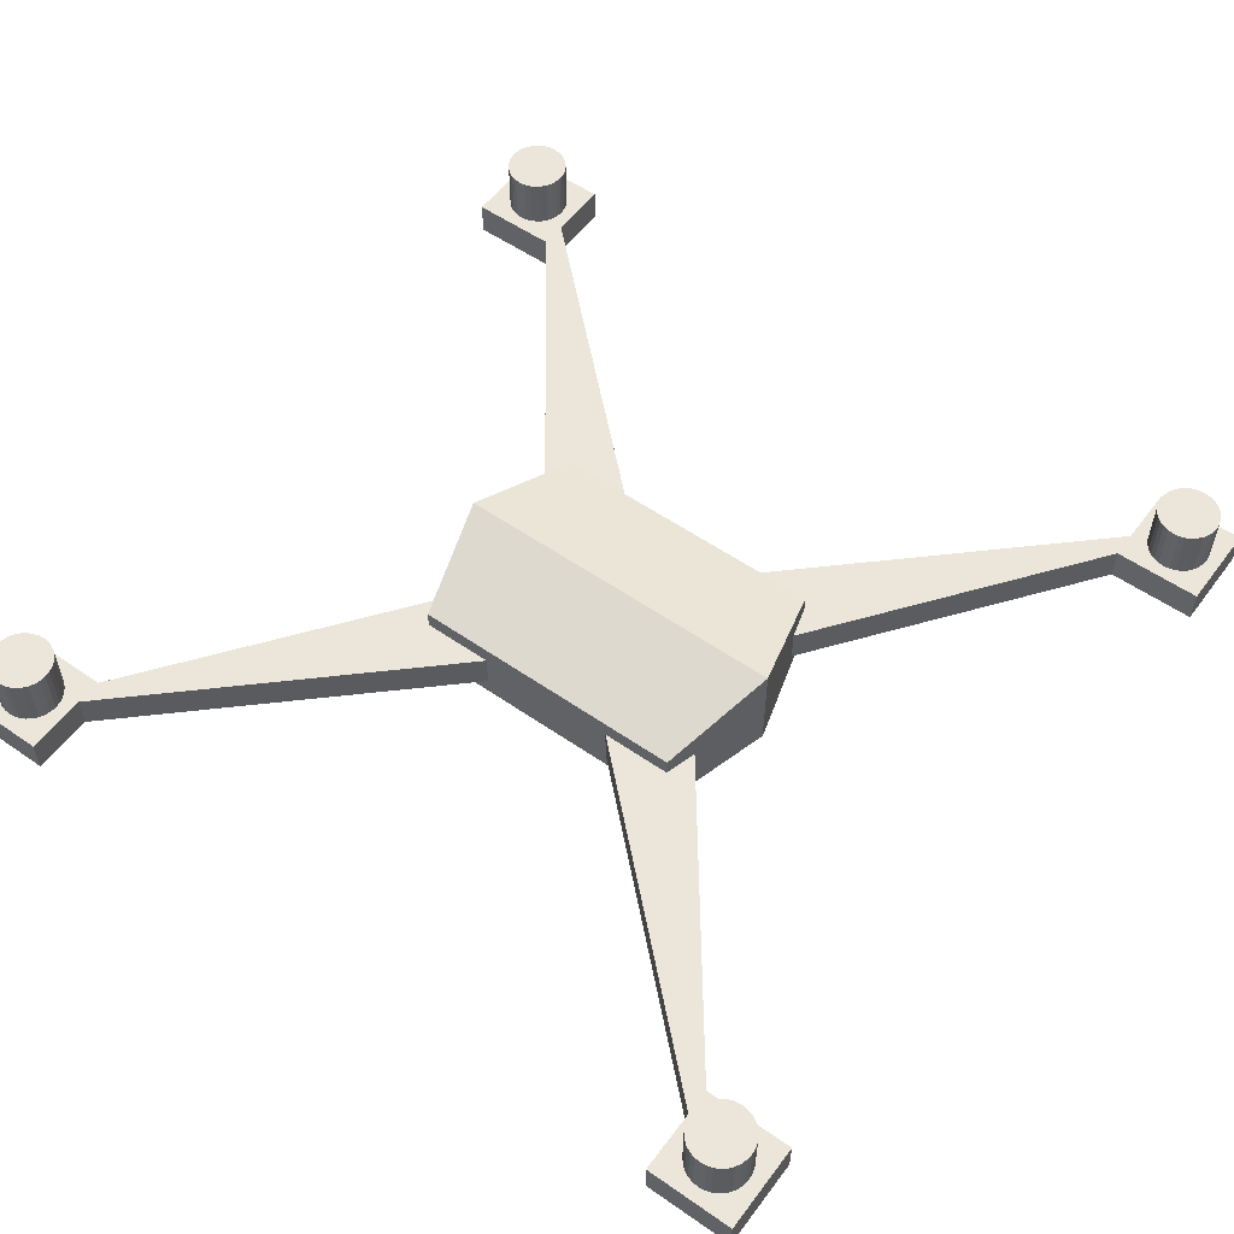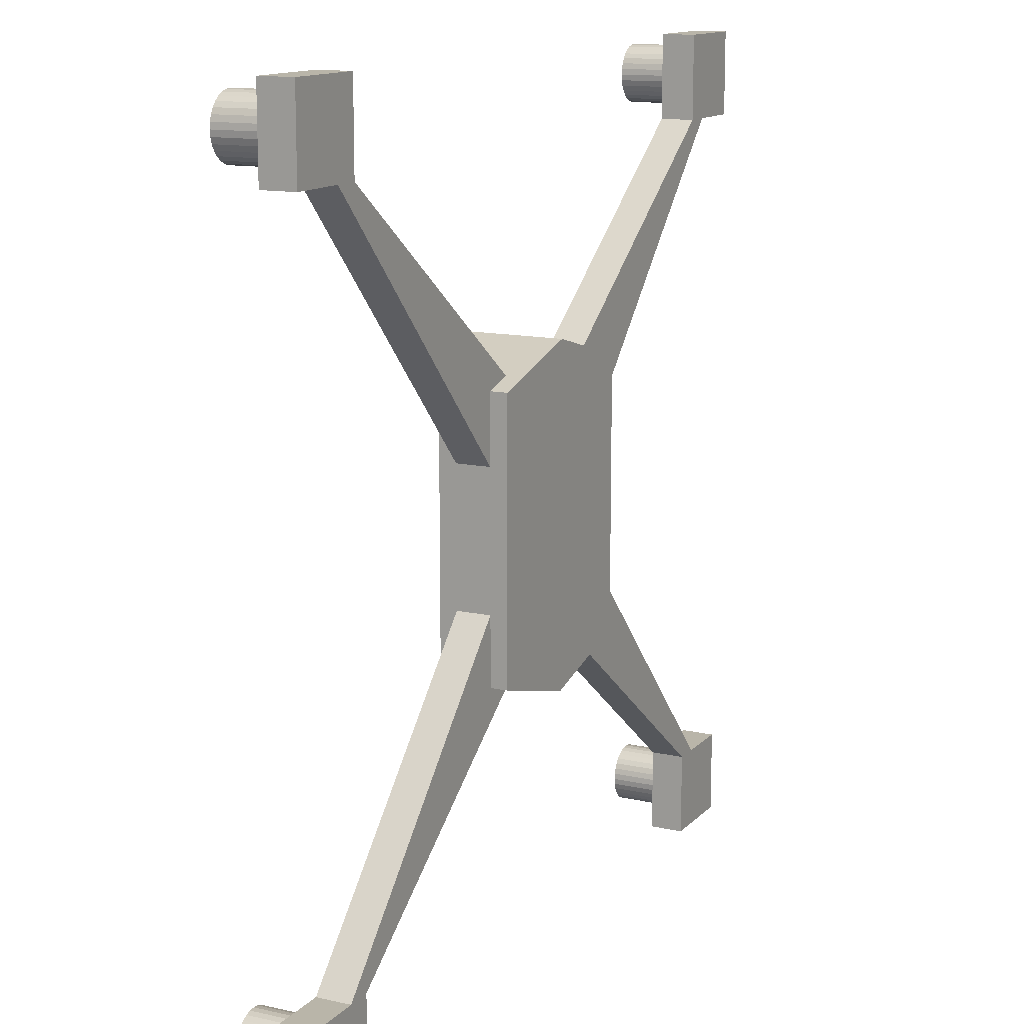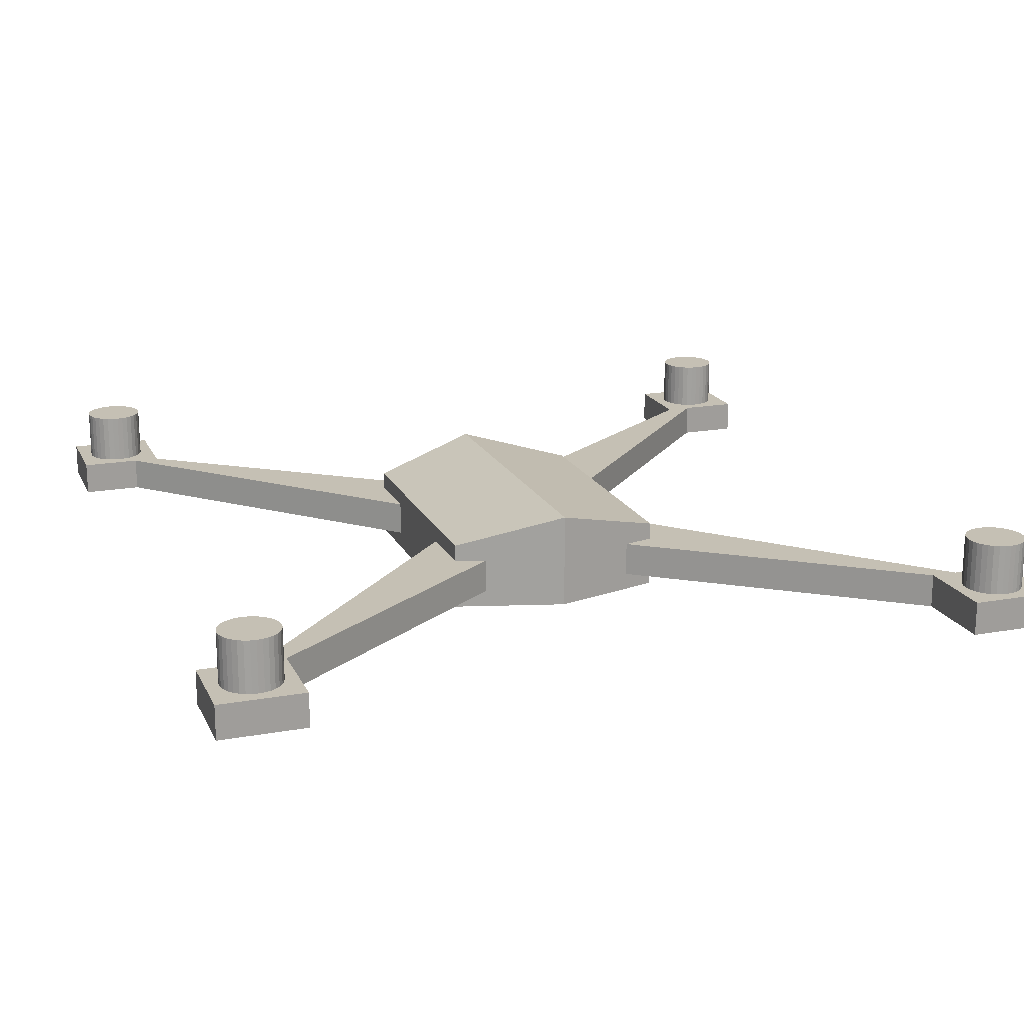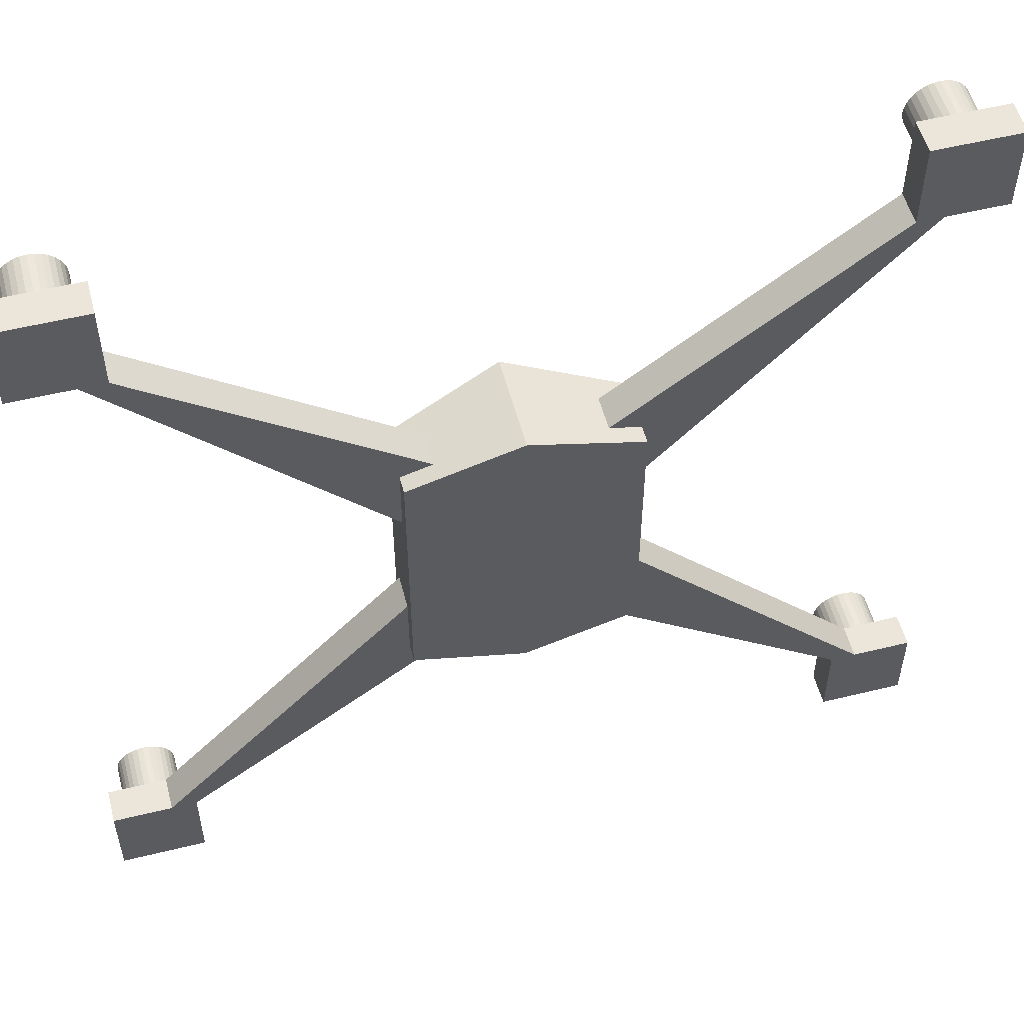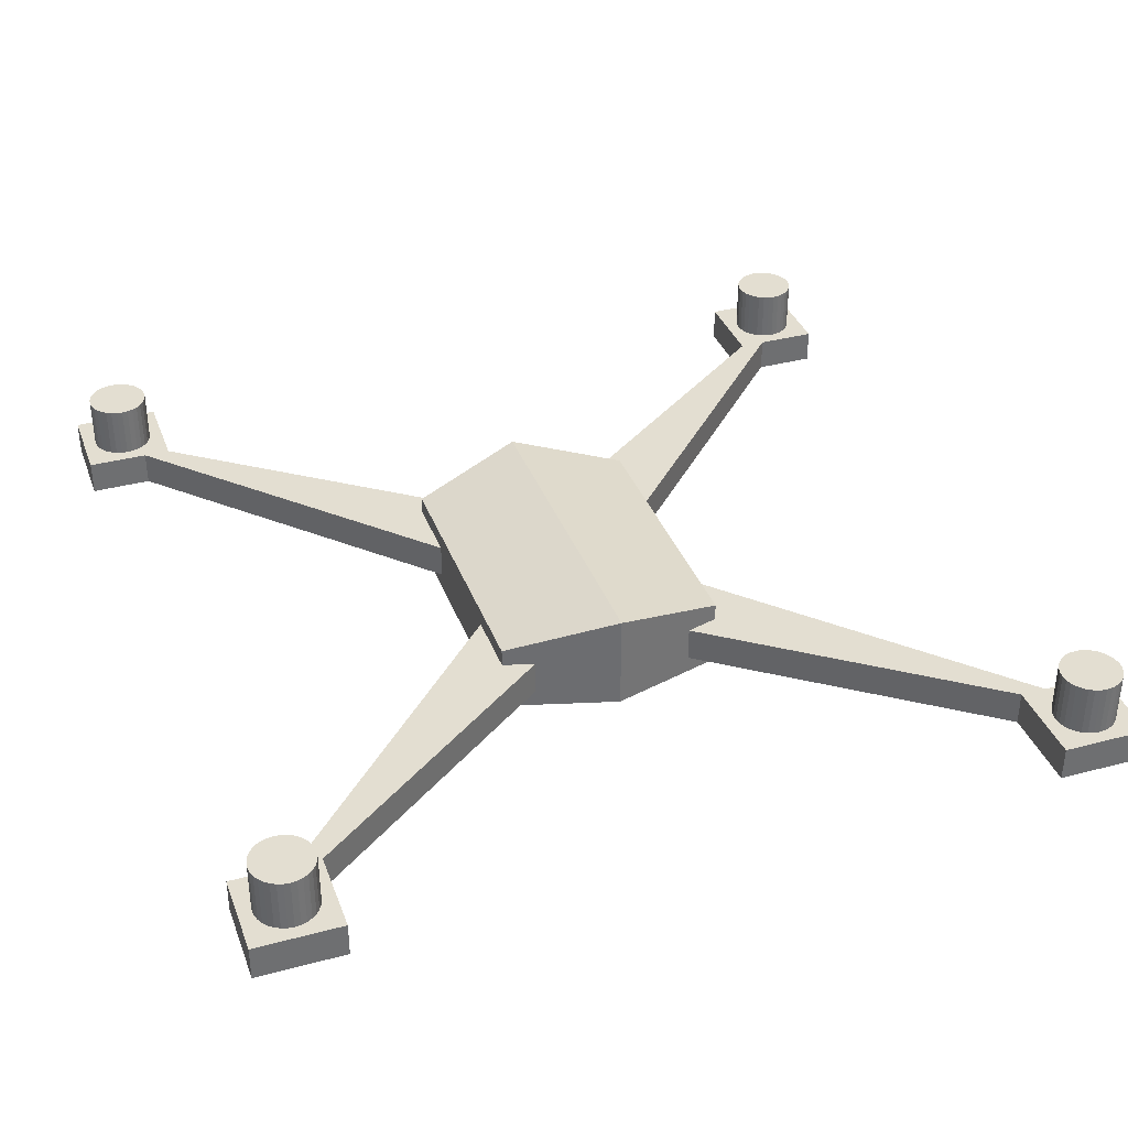
<metadata>
{"format":"obj","ext":"obj","renderer":"f3d","projection":"perspective","resolution":1024,"background":"white","views":[{"elev":55.2,"azim":-53.8,"up":"+Y"},{"elev":13.4,"azim":-63.3,"up":"+Z"},{"elev":18.2,"azim":160.7,"up":"+Y"},{"elev":54.2,"azim":-14.6,"up":"+Z"},{"elev":36.2,"azim":160.8,"up":"+Y"}]}
</metadata>
<code>
o Cube_Cube.001
v -1.3 -0.4 1.6
v -1.3 0.4 1.6
v -1.3 -0.2 0.8
v -1.3 0.2 0.8
v -0.8 -0.2 1.6
v -0.8 0.2 1.6
v -4.3 -0.2 4
v -4.3 0.2 4
v -4 -0.2 4
v -4 0.2 4
v -4 -0.2 4
v -4 0.2 4
v -4 -0.2 5
v -4 0.2 5
v -5 -0.2 4
v -5 0.2 4
v -5 -0.2 5
v -5 0.2 5
v -4.5 0.2 4.85
v -4.5 0.8 4.85
v -4.568 0.2 4.843
v -4.568 0.8 4.843
v -4.634 0.2 4.823
v -4.634 0.8 4.823
v -4.694 0.2 4.791
v -4.694 0.8 4.791
v -4.747 0.2 4.747
v -4.747 0.8 4.747
v -4.791 0.2 4.694
v -4.791 0.8 4.694
v -4.823 0.2 4.634
v -4.823 0.8 4.634
v -4.843 0.2 4.568
v -4.843 0.8 4.568
v -4.85 0.2 4.5
v -4.85 0.8 4.5
v -4.843 0.2 4.432
v -4.843 0.8 4.432
v -4.823 0.2 4.366
v -4.823 0.8 4.366
v -4.791 0.2 4.306
v -4.791 0.8 4.306
v -4.747 0.2 4.253
v -4.747 0.8 4.253
v -4.694 0.2 4.209
v -4.694 0.8 4.209
v -4.634 0.2 4.177
v -4.634 0.8 4.177
v -4.568 0.2 4.157
v -4.568 0.8 4.157
v -4.5 0.2 4.15
v -4.5 0.8 4.15
v -4.432 0.2 4.157
v -4.432 0.8 4.157
v -4.366 0.2 4.177
v -4.366 0.8 4.177
v -4.306 0.2 4.209
v -4.306 0.8 4.209
v -4.253 0.2 4.253
v -4.253 0.8 4.253
v -4.209 0.2 4.306
v -4.209 0.8 4.306
v -4.177 0.2 4.366
v -4.177 0.8 4.366
v -4.157 0.2 4.432
v -4.157 0.8 4.432
v -4.15 0.2 4.5
v -4.15 0.8 4.5
v -4.157 0.2 4.568
v -4.157 0.8 4.568
v -4.177 0.2 4.634
v -4.177 0.8 4.634
v -4.209 0.2 4.694
v -4.209 0.8 4.694
v -4.253 0.2 4.747
v -4.253 0.8 4.747
v -4.306 0.2 4.791
v -4.306 0.8 4.791
v -4.366 0.2 4.823
v -4.366 0.8 4.823
v -4.432 0.2 4.843
v -4.432 0.8 4.843
v 1.3 -0.4 1.6
v 1.3 0.4 1.6
v 1.3 -0.2 0.8
v 1.3 0.2 0.8
v 0.8 -0.2 1.6
v 0.8 0.2 1.6
v 4.3 -0.2 4
v 4.3 0.2 4
v 4 -0.2 4
v 4 0.2 4
v 4 -0.2 4
v 4 0.2 4
v 4 -0.2 5
v 4 0.2 5
v 5 -0.2 4
v 5 0.2 4
v 5 -0.2 5
v 5 0.2 5
v 4.5 0.2 4.85
v 4.5 0.8 4.85
v 4.568 0.2 4.843
v 4.568 0.8 4.843
v 4.634 0.2 4.823
v 4.634 0.8 4.823
v 4.694 0.2 4.791
v 4.694 0.8 4.791
v 4.747 0.2 4.747
v 4.747 0.8 4.747
v 4.791 0.2 4.694
v 4.791 0.8 4.694
v 4.823 0.2 4.634
v 4.823 0.8 4.634
v 4.843 0.2 4.568
v 4.843 0.8 4.568
v 4.85 0.2 4.5
v 4.85 0.8 4.5
v 4.843 0.2 4.432
v 4.843 0.8 4.432
v 4.823 0.2 4.366
v 4.823 0.8 4.366
v 4.791 0.2 4.306
v 4.791 0.8 4.306
v 4.747 0.2 4.253
v 4.747 0.8 4.253
v 4.694 0.2 4.209
v 4.694 0.8 4.209
v 4.634 0.2 4.177
v 4.634 0.8 4.177
v 4.568 0.2 4.157
v 4.568 0.8 4.157
v 4.5 0.2 4.15
v 4.5 0.8 4.15
v 4.432 0.2 4.157
v 4.432 0.8 4.157
v 4.366 0.2 4.177
v 4.366 0.8 4.177
v 4.306 0.2 4.209
v 4.306 0.8 4.209
v 4.253 0.2 4.253
v 4.253 0.8 4.253
v 4.209 0.2 4.306
v 4.209 0.8 4.306
v 4.177 0.2 4.366
v 4.177 0.8 4.366
v 4.157 0.2 4.432
v 4.157 0.8 4.432
v 4.15 0.2 4.5
v 4.15 0.8 4.5
v 4.157 0.2 4.568
v 4.157 0.8 4.568
v 4.177 0.2 4.634
v 4.177 0.8 4.634
v 4.209 0.2 4.694
v 4.209 0.8 4.694
v 4.253 0.2 4.747
v 4.253 0.8 4.747
v 4.306 0.2 4.791
v 4.306 0.8 4.791
v 4.366 0.2 4.823
v 4.366 0.8 4.823
v 4.432 0.2 4.843
v 4.432 0.8 4.843
v 0 -0.4 1.967
v 0 0.7384 1.967
v -1.3 -0.4 -1.6
v -1.3 0.4 -1.6
v -1.3 -0.2 -0.8
v -1.3 0.2 -0.8
v -0.8 -0.2 -1.6
v -0.8 0.2 -1.6
v -4.3 -0.2 -4
v -4.3 0.2 -4
v -4 -0.2 -4
v -4 0.2 -4
v -4 -0.2 -4
v -4 0.2 -4
v -4 -0.2 -5
v -4 0.2 -5
v -5 -0.2 -4
v -5 0.2 -4
v -5 -0.2 -5
v -5 0.2 -5
v -4.5 0.2 -4.85
v -4.5 0.8 -4.85
v -4.568 0.2 -4.843
v -4.568 0.8 -4.843
v -4.634 0.2 -4.823
v -4.634 0.8 -4.823
v -4.694 0.2 -4.791
v -4.694 0.8 -4.791
v -4.747 0.2 -4.747
v -4.747 0.8 -4.747
v -4.791 0.2 -4.694
v -4.791 0.8 -4.694
v -4.823 0.2 -4.634
v -4.823 0.8 -4.634
v -4.843 0.2 -4.568
v -4.843 0.8 -4.568
v -4.85 0.2 -4.5
v -4.85 0.8 -4.5
v -4.843 0.2 -4.432
v -4.843 0.8 -4.432
v -4.823 0.2 -4.366
v -4.823 0.8 -4.366
v -4.791 0.2 -4.306
v -4.791 0.8 -4.306
v -4.747 0.2 -4.253
v -4.747 0.8 -4.253
v -4.694 0.2 -4.209
v -4.694 0.8 -4.209
v -4.634 0.2 -4.177
v -4.634 0.8 -4.177
v -4.568 0.2 -4.157
v -4.568 0.8 -4.157
v -4.5 0.2 -4.15
v -4.5 0.8 -4.15
v -4.432 0.2 -4.157
v -4.432 0.8 -4.157
v -4.366 0.2 -4.177
v -4.366 0.8 -4.177
v -4.306 0.2 -4.209
v -4.306 0.8 -4.209
v -4.253 0.2 -4.253
v -4.253 0.8 -4.253
v -4.209 0.2 -4.306
v -4.209 0.8 -4.306
v -4.177 0.2 -4.366
v -4.177 0.8 -4.366
v -4.157 0.2 -4.432
v -4.157 0.8 -4.432
v -4.15 0.2 -4.5
v -4.15 0.8 -4.5
v -4.157 0.2 -4.568
v -4.157 0.8 -4.568
v -4.177 0.2 -4.634
v -4.177 0.8 -4.634
v -4.209 0.2 -4.694
v -4.209 0.8 -4.694
v -4.253 0.2 -4.747
v -4.253 0.8 -4.747
v -4.306 0.2 -4.791
v -4.306 0.8 -4.791
v -4.366 0.2 -4.823
v -4.366 0.8 -4.823
v -4.432 0.2 -4.843
v -4.432 0.8 -4.843
v -1.3 -0.4 0
v -1.3 0.4 0
v 1.3 -0.4 -1.6
v 1.3 0.4 -1.6
v 1.3 -0.2 -0.8
v 1.3 0.2 -0.8
v 0.8 -0.2 -1.6
v 0.8 0.2 -1.6
v 4.3 -0.2 -4
v 4.3 0.2 -4
v 4 -0.2 -4
v 4 0.2 -4
v 4 -0.2 -4
v 4 0.2 -4
v 4 -0.2 -5
v 4 0.2 -5
v 5 -0.2 -4
v 5 0.2 -4
v 5 -0.2 -5
v 5 0.2 -5
v 4.5 0.2 -4.85
v 4.5 0.8 -4.85
v 4.568 0.2 -4.843
v 4.568 0.8 -4.843
v 4.634 0.2 -4.823
v 4.634 0.8 -4.823
v 4.694 0.2 -4.791
v 4.694 0.8 -4.791
v 4.747 0.2 -4.747
v 4.747 0.8 -4.747
v 4.791 0.2 -4.694
v 4.791 0.8 -4.694
v 4.823 0.2 -4.634
v 4.823 0.8 -4.634
v 4.843 0.2 -4.568
v 4.843 0.8 -4.568
v 4.85 0.2 -4.5
v 4.85 0.8 -4.5
v 4.843 0.2 -4.432
v 4.843 0.8 -4.432
v 4.823 0.2 -4.366
v 4.823 0.8 -4.366
v 4.791 0.2 -4.306
v 4.791 0.8 -4.306
v 4.747 0.2 -4.253
v 4.747 0.8 -4.253
v 4.694 0.2 -4.209
v 4.694 0.8 -4.209
v 4.634 0.2 -4.177
v 4.634 0.8 -4.177
v 4.568 0.2 -4.157
v 4.568 0.8 -4.157
v 4.5 0.2 -4.15
v 4.5 0.8 -4.15
v 4.432 0.2 -4.157
v 4.432 0.8 -4.157
v 4.366 0.2 -4.177
v 4.366 0.8 -4.177
v 4.306 0.2 -4.209
v 4.306 0.8 -4.209
v 4.253 0.2 -4.253
v 4.253 0.8 -4.253
v 4.209 0.2 -4.306
v 4.209 0.8 -4.306
v 4.177 0.2 -4.366
v 4.177 0.8 -4.366
v 4.157 0.2 -4.432
v 4.157 0.8 -4.432
v 4.15 0.2 -4.5
v 4.15 0.8 -4.5
v 4.157 0.2 -4.568
v 4.157 0.8 -4.568
v 4.177 0.2 -4.634
v 4.177 0.8 -4.634
v 4.209 0.2 -4.694
v 4.209 0.8 -4.694
v 4.253 0.2 -4.747
v 4.253 0.8 -4.747
v 4.306 0.2 -4.791
v 4.306 0.8 -4.791
v 4.366 0.2 -4.823
v 4.366 0.8 -4.823
v 4.432 0.2 -4.843
v 4.432 0.8 -4.843
v 0 -0.4 -1.967
v 0 0.7384 -1.967
v 1.3 -0.4 0
v 1.3 0.4 0
v 0 0.7384 0
v 0 -0.4 0
f 165 166 2 1
f 3 4 6 5
f 5 6 10 9
f 9 10 8 7
f 7 8 4 3
f 5 9 7 3
f 10 6 4 8
f 11 12 14 13
f 13 14 18 17
f 17 18 16 15
f 15 16 12 11
f 13 17 15 11
f 18 14 12 16
f 19 20 22 21
f 21 22 24 23
f 23 24 26 25
f 25 26 28 27
f 27 28 30 29
f 29 30 32 31
f 31 32 34 33
f 33 34 36 35
f 35 36 38 37
f 37 38 40 39
f 39 40 42 41
f 41 42 44 43
f 43 44 46 45
f 45 46 48 47
f 47 48 50 49
f 49 50 52 51
f 51 52 54 53
f 53 54 56 55
f 55 56 58 57
f 57 58 60 59
f 59 60 62 61
f 61 62 64 63
f 63 64 66 65
f 65 66 68 67
f 67 68 70 69
f 69 70 72 71
f 71 72 74 73
f 73 74 76 75
f 75 76 78 77
f 77 78 80 79
f 22 20 82 80 78 76 74 72 70 68 66 64 62 60 58 56 54 52 50 48 46 44 42 40 38 36 34 32 30 28 26 24
f 79 80 82 81
f 81 82 20 19
f 19 21 23 25 27 29 31 33 35 37 39 41 43 45 47 49 51 53 55 57 59 61 63 65 67 69 71 73 75 77 79 81
f 2 166 337 250
f 165 1 249 338
f 1 2 250 249
f 165 83 84 166
f 85 87 88 86
f 87 91 92 88
f 91 89 90 92
f 89 85 86 90
f 87 85 89 91
f 92 90 86 88
f 93 95 96 94
f 95 99 100 96
f 99 97 98 100
f 97 93 94 98
f 95 93 97 99
f 100 98 94 96
f 101 103 104 102
f 103 105 106 104
f 105 107 108 106
f 107 109 110 108
f 109 111 112 110
f 111 113 114 112
f 113 115 116 114
f 115 117 118 116
f 117 119 120 118
f 119 121 122 120
f 121 123 124 122
f 123 125 126 124
f 125 127 128 126
f 127 129 130 128
f 129 131 132 130
f 131 133 134 132
f 133 135 136 134
f 135 137 138 136
f 137 139 140 138
f 139 141 142 140
f 141 143 144 142
f 143 145 146 144
f 145 147 148 146
f 147 149 150 148
f 149 151 152 150
f 151 153 154 152
f 153 155 156 154
f 155 157 158 156
f 157 159 160 158
f 159 161 162 160
f 104 106 108 110 112 114 116 118 120 122 124 126 128 130 132 134 136 138 140 142 144 146 148 150 152 154 156 158 160 162 164 102
f 161 163 164 162
f 163 101 102 164
f 101 163 161 159 157 155 153 151 149 147 145 143 141 139 137 135 133 131 129 127 125 123 121 119 117 115 113 111 109 107 105 103
f 84 336 337 166
f 165 338 335 83
f 83 335 336 84
f 333 167 168 334
f 169 171 172 170
f 171 175 176 172
f 175 173 174 176
f 173 169 170 174
f 171 169 173 175
f 176 174 170 172
f 177 179 180 178
f 179 183 184 180
f 183 181 182 184
f 181 177 178 182
f 179 177 181 183
f 184 182 178 180
f 185 187 188 186
f 187 189 190 188
f 189 191 192 190
f 191 193 194 192
f 193 195 196 194
f 195 197 198 196
f 197 199 200 198
f 199 201 202 200
f 201 203 204 202
f 203 205 206 204
f 205 207 208 206
f 207 209 210 208
f 209 211 212 210
f 211 213 214 212
f 213 215 216 214
f 215 217 218 216
f 217 219 220 218
f 219 221 222 220
f 221 223 224 222
f 223 225 226 224
f 225 227 228 226
f 227 229 230 228
f 229 231 232 230
f 231 233 234 232
f 233 235 236 234
f 235 237 238 236
f 237 239 240 238
f 239 241 242 240
f 241 243 244 242
f 243 245 246 244
f 188 190 192 194 196 198 200 202 204 206 208 210 212 214 216 218 220 222 224 226 228 230 232 234 236 238 240 242 244 246 248 186
f 245 247 248 246
f 247 185 186 248
f 185 247 245 243 241 239 237 235 233 231 229 227 225 223 221 219 217 215 213 211 209 207 205 203 201 199 197 195 193 191 189 187
f 168 250 337 334
f 333 338 249 167
f 167 249 250 168
f 333 334 252 251
f 253 254 256 255
f 255 256 260 259
f 259 260 258 257
f 257 258 254 253
f 255 259 257 253
f 260 256 254 258
f 261 262 264 263
f 263 264 268 267
f 267 268 266 265
f 265 266 262 261
f 263 267 265 261
f 268 264 262 266
f 269 270 272 271
f 271 272 274 273
f 273 274 276 275
f 275 276 278 277
f 277 278 280 279
f 279 280 282 281
f 281 282 284 283
f 283 284 286 285
f 285 286 288 287
f 287 288 290 289
f 289 290 292 291
f 291 292 294 293
f 293 294 296 295
f 295 296 298 297
f 297 298 300 299
f 299 300 302 301
f 301 302 304 303
f 303 304 306 305
f 305 306 308 307
f 307 308 310 309
f 309 310 312 311
f 311 312 314 313
f 313 314 316 315
f 315 316 318 317
f 317 318 320 319
f 319 320 322 321
f 321 322 324 323
f 323 324 326 325
f 325 326 328 327
f 327 328 330 329
f 272 270 332 330 328 326 324 322 320 318 316 314 312 310 308 306 304 302 300 298 296 294 292 290 288 286 284 282 280 278 276 274
f 329 330 332 331
f 331 332 270 269
f 269 271 273 275 277 279 281 283 285 287 289 291 293 295 297 299 301 303 305 307 309 311 313 315 317 319 321 323 325 327 329 331
f 252 334 337 336
f 333 251 335 338
f 251 252 336 335

</code>
